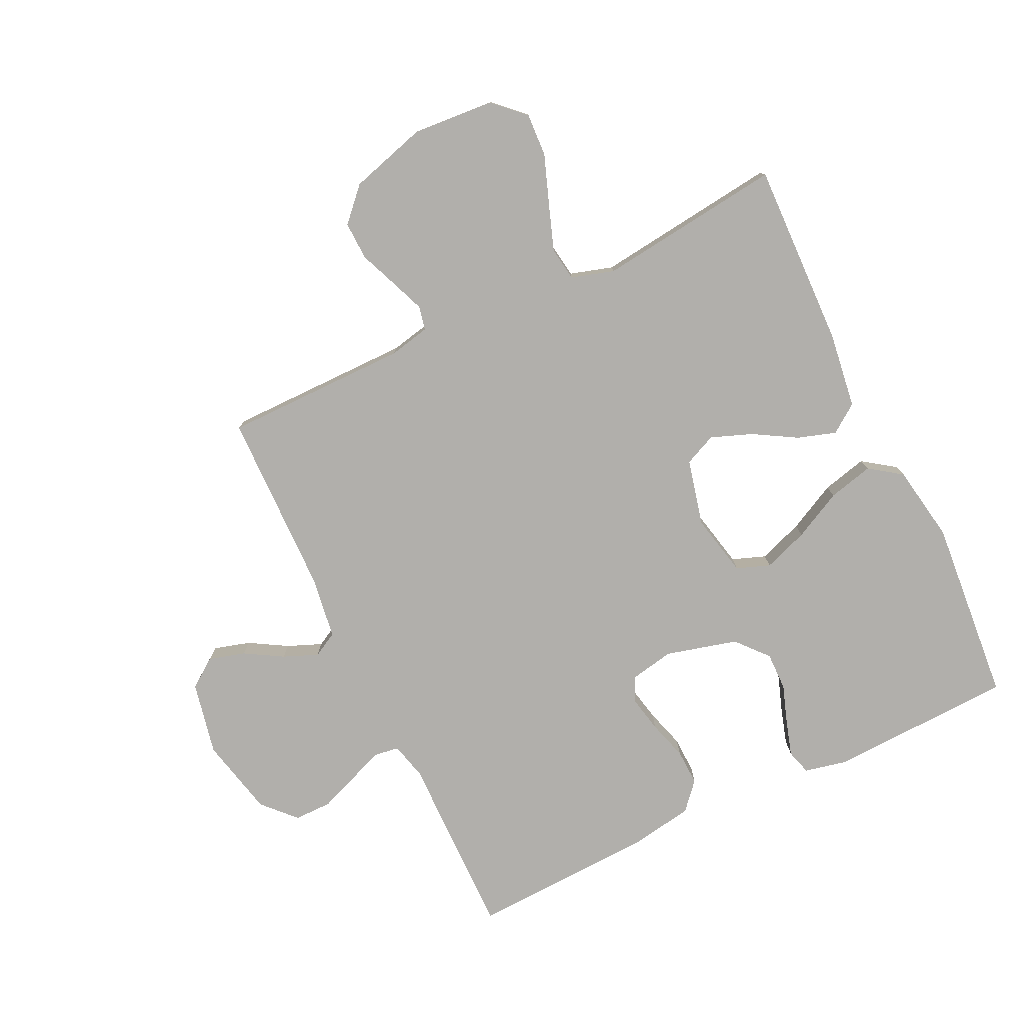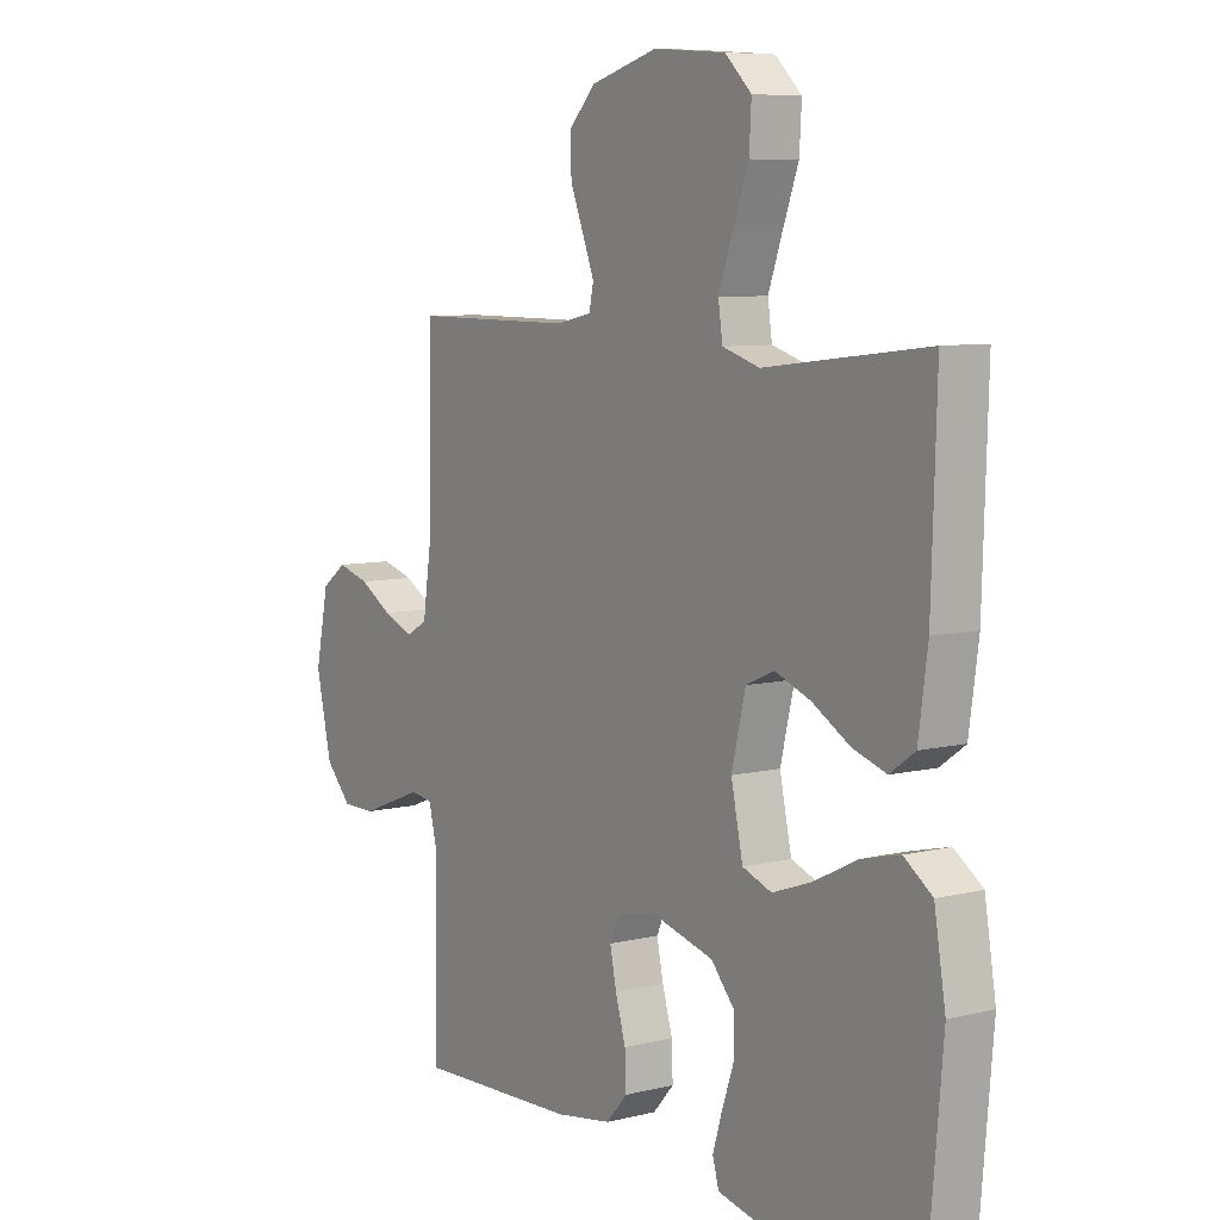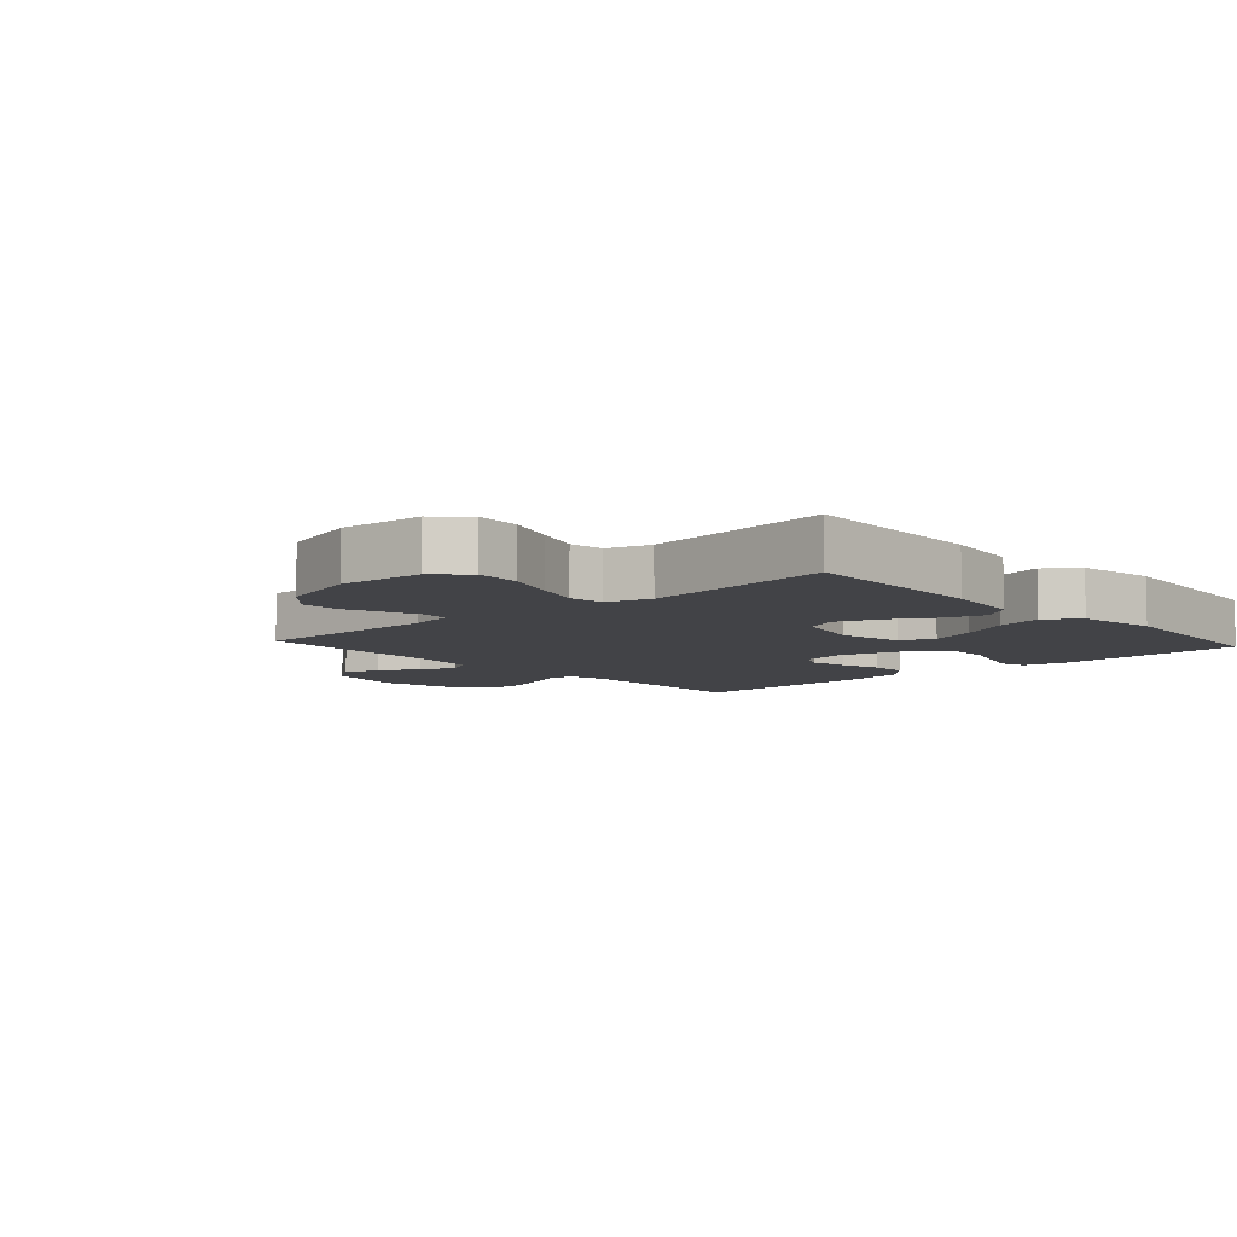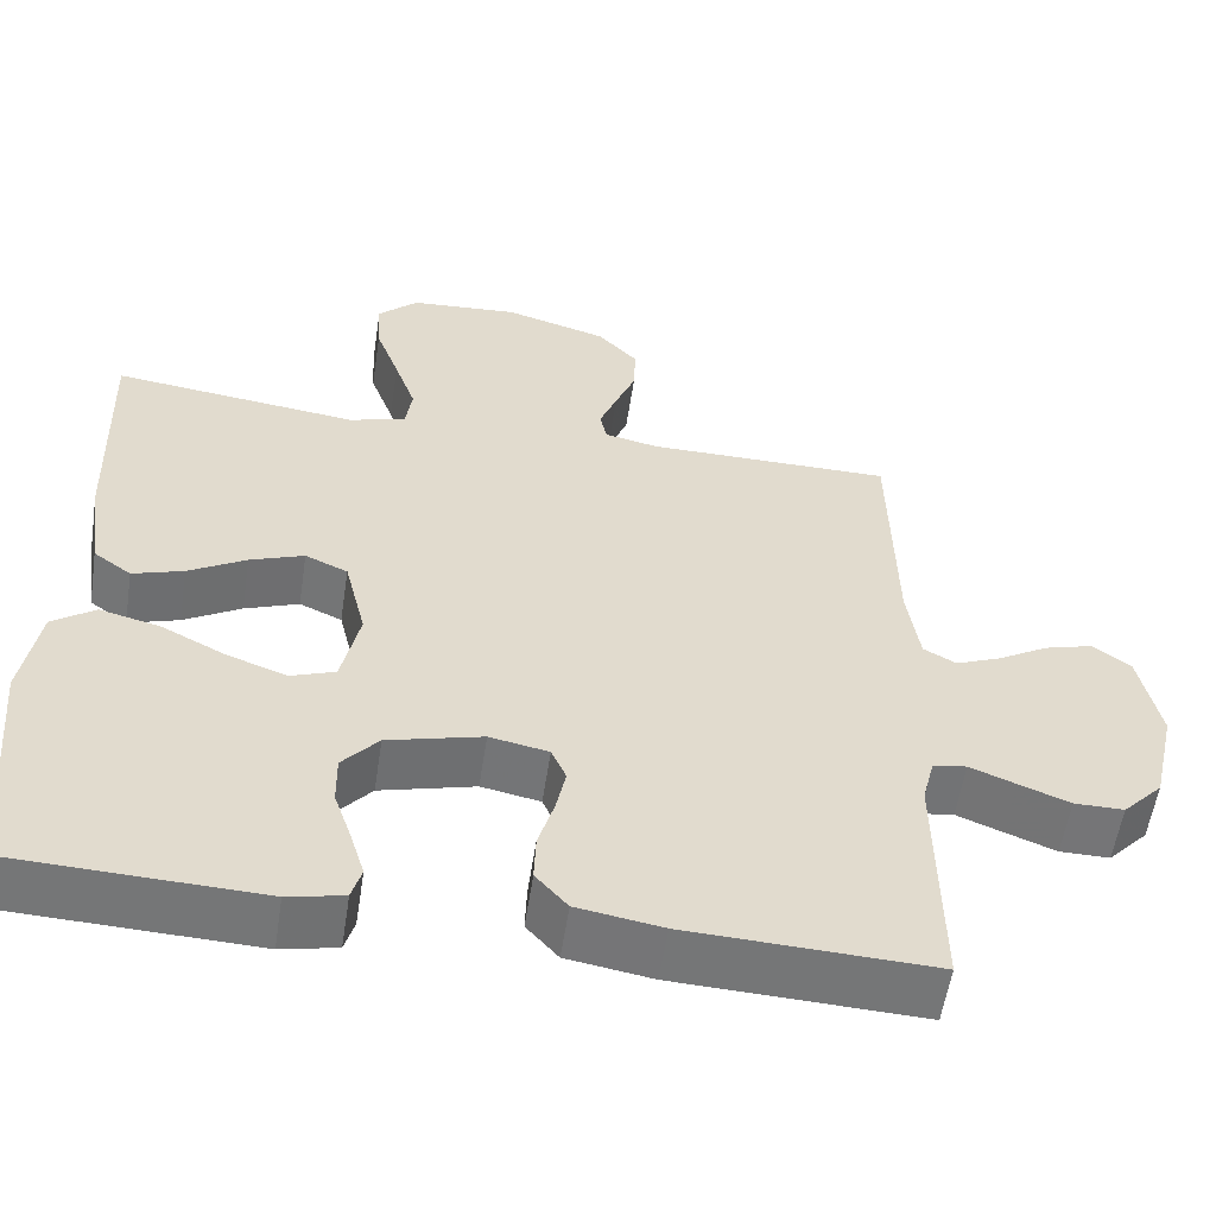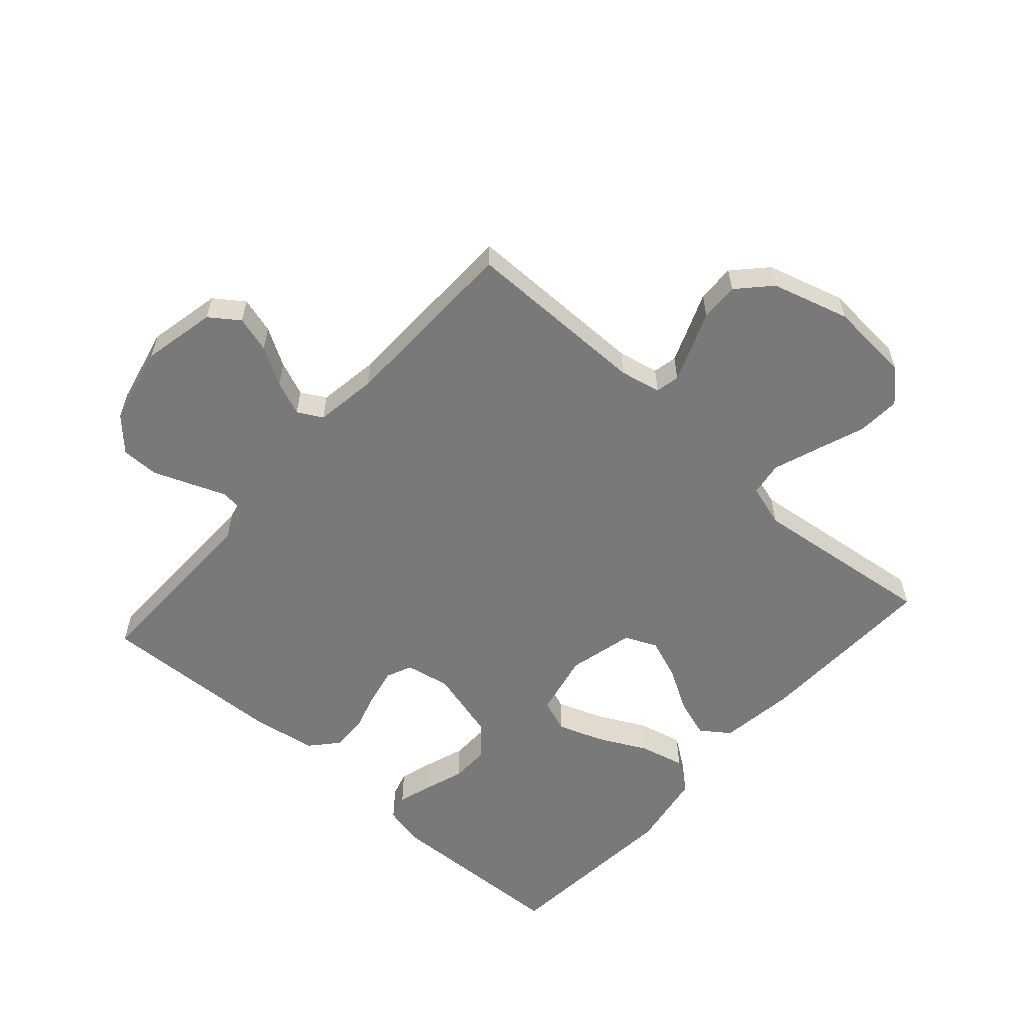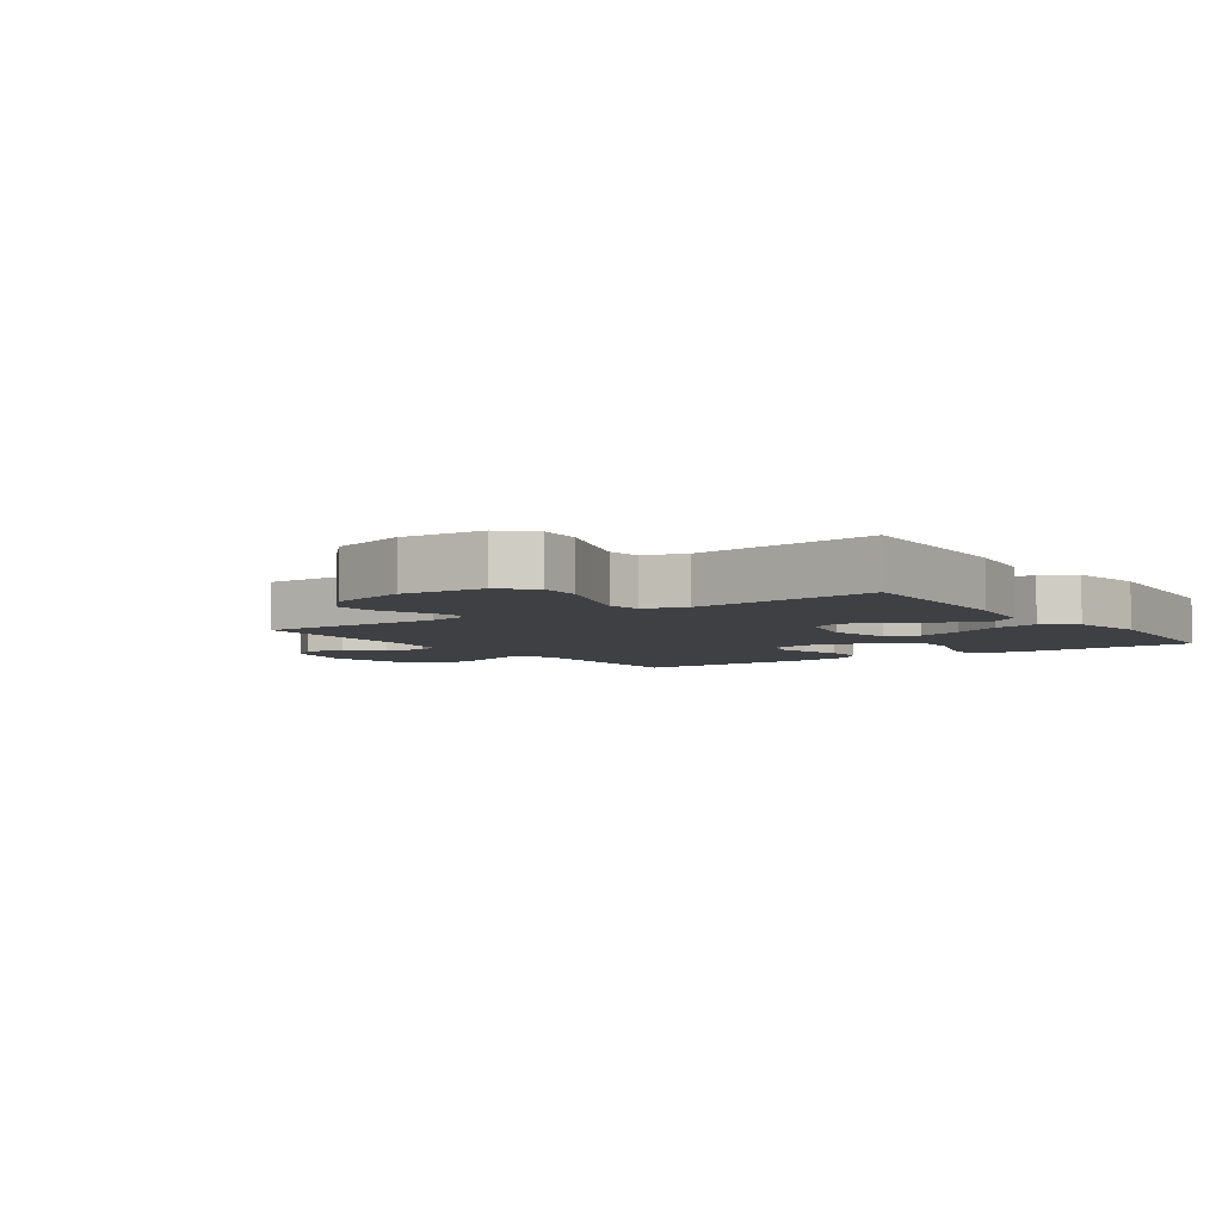
<metadata>
{"format":"obj","ext":"obj","renderer":"f3d","projection":"perspective","resolution":1024,"background":"white","views":[{"elev":-78.1,"azim":25.7,"up":"+Y"},{"elev":7.7,"azim":55.4,"up":"+Z"},{"elev":-7.5,"azim":42.1,"up":"+Y"},{"elev":-56.6,"azim":171.3,"up":"+Z"},{"elev":-57.8,"azim":-41.7,"up":"+Y"},{"elev":-5.1,"azim":34.7,"up":"+Y"}]}
</metadata>
<code>
v 0.5 0.07 0.5
v 0.491 0.07 0.2
v 0.474 0.07 0.077
v 0.428 0.07 0.044
v 0.366 0.07 0.064
v 0.296 0.07 0.105
v 0.23 0.07 0.13
v 0.178 0.07 0.107
v 0.152 0.07 0
v 0.174 0.07 -0.102
v 0.228 0.07 -0.122
v 0.301 0.07 -0.096
v 0.38 0.07 -0.056
v 0.453 0.07 -0.038
v 0.505 0.07 -0.075
v 0.526 0.07 -0.2
v 0.5 0.07 -0.5
v 0.2 0.07 -0.511
v 0.132 0.07 -0.496
v 0.12 0.07 -0.455
v 0.137 0.07 -0.399
v 0.159 0.07 -0.335
v 0.16 0.07 -0.273
v 0.116 0.07 -0.222
v 0 0.07 -0.191
v -0.072 0.07 -0.205
v -0.09 0.07 -0.246
v -0.078 0.07 -0.304
v -0.059 0.07 -0.368
v -0.057 0.07 -0.427
v -0.096 0.07 -0.471
v -0.2 0.07 -0.488
v -0.5 0.07 -0.5
v -0.496 0.07 -0.2
v -0.511 0.07 -0.14
v -0.552 0.07 -0.134
v -0.608 0.07 -0.156
v -0.67 0.07 -0.18
v -0.731 0.07 -0.18
v -0.78 0.07 -0.128
v -0.809 0.07 0
v -0.784 0.07 0.119
v -0.737 0.07 0.153
v -0.678 0.07 0.136
v -0.617 0.07 0.1
v -0.561 0.07 0.077
v -0.521 0.07 0.099
v -0.506 0.07 0.2
v -0.5 0.07 0.5
v -0.2 0.07 0.5
v -0.134 0.07 0.514
v -0.126 0.07 0.553
v -0.147 0.07 0.607
v -0.172 0.07 0.669
v -0.174 0.07 0.731
v -0.125 0.07 0.783
v 0 0.07 0.819
v 0.133 0.07 0.809
v 0.182 0.07 0.762
v 0.178 0.07 0.692
v 0.149 0.07 0.613
v 0.123 0.07 0.54
v 0.131 0.07 0.485
v 0.2 0.07 0.464
v 0.5 0 0.5
v 0.491 0 0.2
v 0.474 0 0.077
v 0.428 0 0.044
v 0.366 0 0.064
v 0.296 0 0.105
v 0.23 0 0.13
v 0.178 0 0.107
v 0.152 0 0
v 0.174 0 -0.102
v 0.228 0 -0.122
v 0.301 0 -0.096
v 0.38 0 -0.056
v 0.453 0 -0.038
v 0.505 0 -0.075
v 0.526 0 -0.2
v 0.5 0 -0.5
v 0.2 0 -0.511
v 0.132 0 -0.496
v 0.12 0 -0.455
v 0.137 0 -0.399
v 0.159 0 -0.335
v 0.16 0 -0.273
v 0.116 0 -0.222
v 0 0 -0.191
v -0.072 0 -0.205
v -0.09 0 -0.246
v -0.078 0 -0.304
v -0.059 0 -0.368
v -0.057 0 -0.427
v -0.096 0 -0.471
v -0.2 0 -0.488
v -0.5 0 -0.5
v -0.496 0 -0.2
v -0.511 0 -0.14
v -0.552 0 -0.134
v -0.608 0 -0.156
v -0.67 0 -0.18
v -0.731 0 -0.18
v -0.78 0 -0.128
v -0.809 0 0
v -0.784 0 0.119
v -0.737 0 0.153
v -0.678 0 0.136
v -0.617 0 0.1
v -0.561 0 0.077
v -0.521 0 0.099
v -0.506 0 0.2
v -0.5 0 0.5
v -0.2 0 0.5
v -0.134 0 0.514
v -0.126 0 0.553
v -0.147 0 0.607
v -0.172 0 0.669
v -0.174 0 0.731
v -0.125 0 0.783
v 0 0 0.819
v 0.133 0 0.809
v 0.182 0 0.762
v 0.178 0 0.692
v 0.149 0 0.613
v 0.123 0 0.54
v 0.131 0 0.485
v 0.2 0 0.464
f 59 60 61
f 58 59 61
f 57 58 61
f 56 57 61
f 55 56 61
f 54 55 61
f 53 54 61
f 52 53 61 62
f 51 52 62 63
f 48 49 50
f 51 63 64
f 50 51 64
f 48 50 64
f 47 48 64
f 43 44 45
f 42 43 45
f 41 42 45
f 40 41 45
f 39 40 45
f 38 39 45
f 37 38 45
f 36 37 45
f 35 36 45 46
f 47 64 1
f 46 47 1
f 35 46 1
f 34 35 1
f 32 33 34
f 31 32 34
f 30 31 34
f 29 30 34
f 28 29 34
f 20 21 22
f 19 20 22
f 18 19 22
f 17 18 22
f 16 17 22
f 15 16 22
f 14 15 22
f 13 14 22
f 12 13 22
f 11 12 22 23
f 10 11 23 24
f 4 5 6
f 3 4 6
f 2 3 6
f 1 2 6
f 1 6 7
f 27 28 34
f 26 27 34
f 25 26 34
f 9 10 24 25
f 8 9 25 34
f 1 7 8
f 1 8 34
f 125 124 123
f 125 123 122
f 125 122 121
f 125 121 120
f 125 120 119
f 125 119 118
f 125 118 117
f 126 125 117 116
f 127 126 116 115
f 114 113 112
f 128 127 115
f 128 115 114
f 128 114 112
f 128 112 111
f 109 108 107
f 109 107 106
f 109 106 105
f 109 105 104
f 109 104 103
f 109 103 102
f 109 102 101
f 109 101 100
f 110 109 100 99
f 65 128 111
f 65 111 110
f 65 110 99
f 65 99 98
f 98 97 96
f 98 96 95
f 98 95 94
f 98 94 93
f 98 93 92
f 86 85 84
f 86 84 83
f 86 83 82
f 86 82 81
f 86 81 80
f 86 80 79
f 86 79 78
f 86 78 77
f 86 77 76
f 87 86 76 75
f 88 87 75 74
f 70 69 68
f 70 68 67
f 70 67 66
f 70 66 65
f 71 70 65
f 98 92 91
f 98 91 90
f 98 90 89
f 89 88 74 73
f 98 89 73 72
f 72 71 65
f 98 72 65
f 1 65 66 2
f 2 66 67 3
f 3 67 68 4
f 4 68 69 5
f 5 69 70 6
f 6 70 71 7
f 7 71 72 8
f 8 72 73 9
f 9 73 74 10
f 10 74 75 11
f 11 75 76 12
f 12 76 77 13
f 13 77 78 14
f 14 78 79 15
f 15 79 80 16
f 16 80 81 17
f 17 81 82 18
f 18 82 83 19
f 19 83 84 20
f 20 84 85 21
f 21 85 86 22
f 22 86 87 23
f 23 87 88 24
f 24 88 89 25
f 25 89 90 26
f 26 90 91 27
f 27 91 92 28
f 28 92 93 29
f 29 93 94 30
f 30 94 95 31
f 31 95 96 32
f 32 96 97 33
f 33 97 98 34
f 34 98 99 35
f 35 99 100 36
f 36 100 101 37
f 37 101 102 38
f 38 102 103 39
f 39 103 104 40
f 40 104 105 41
f 41 105 106 42
f 42 106 107 43
f 43 107 108 44
f 44 108 109 45
f 45 109 110 46
f 46 110 111 47
f 47 111 112 48
f 48 112 113 49
f 49 113 114 50
f 50 114 115 51
f 51 115 116 52
f 52 116 117 53
f 53 117 118 54
f 54 118 119 55
f 55 119 120 56
f 56 120 121 57
f 57 121 122 58
f 58 122 123 59
f 59 123 124 60
f 60 124 125 61
f 61 125 126 62
f 62 126 127 63
f 63 127 128 64
f 64 128 65 1

</code>
